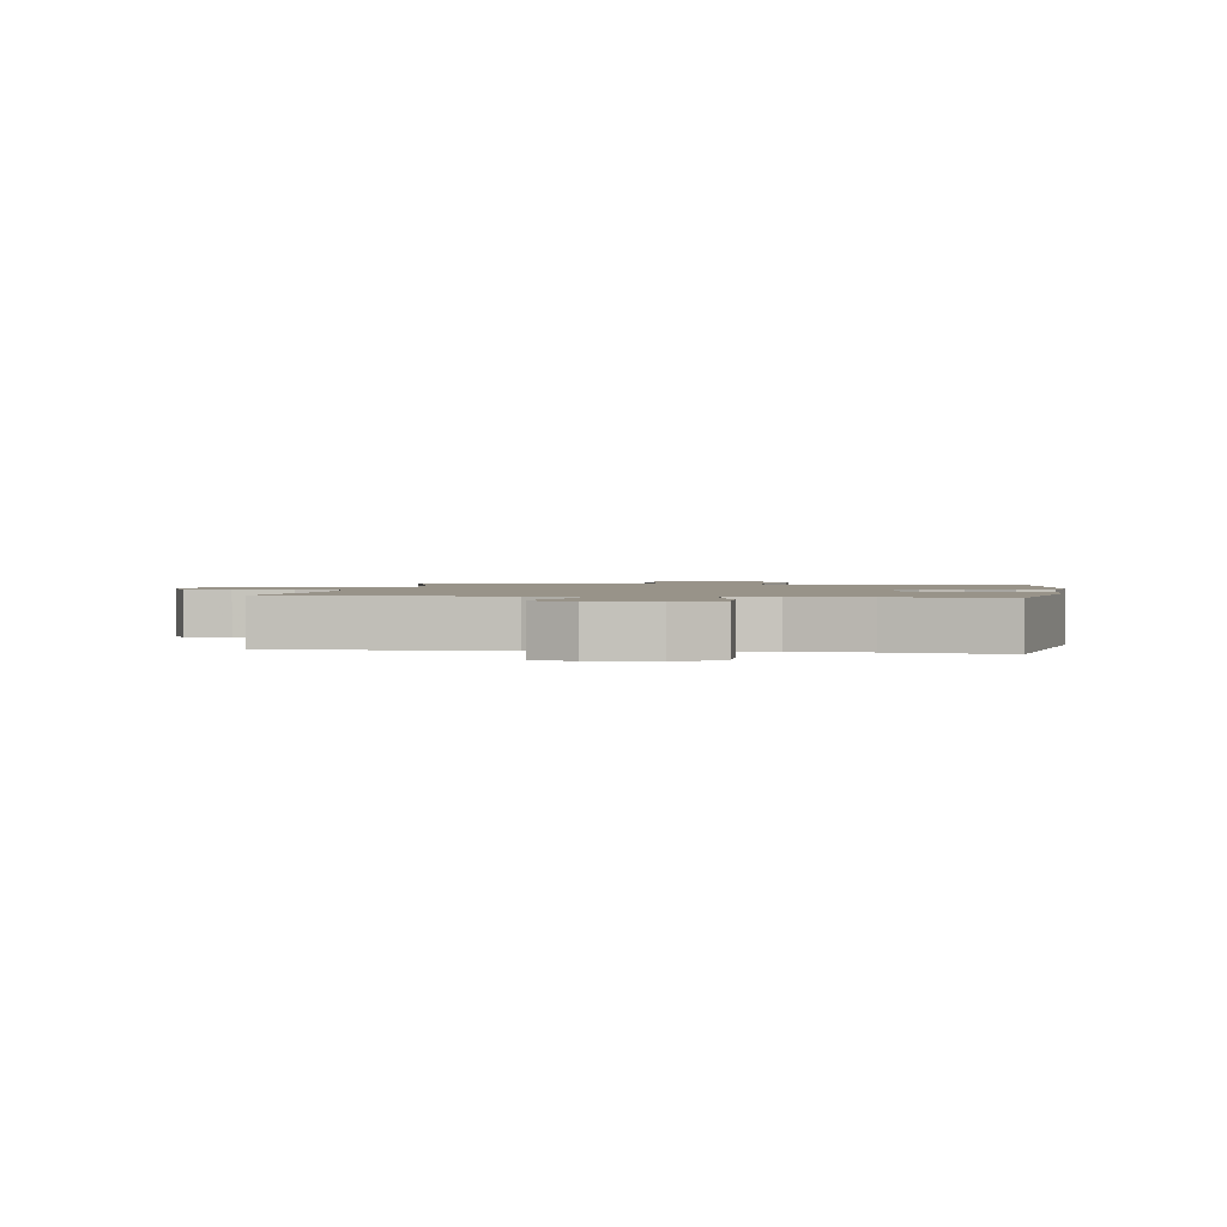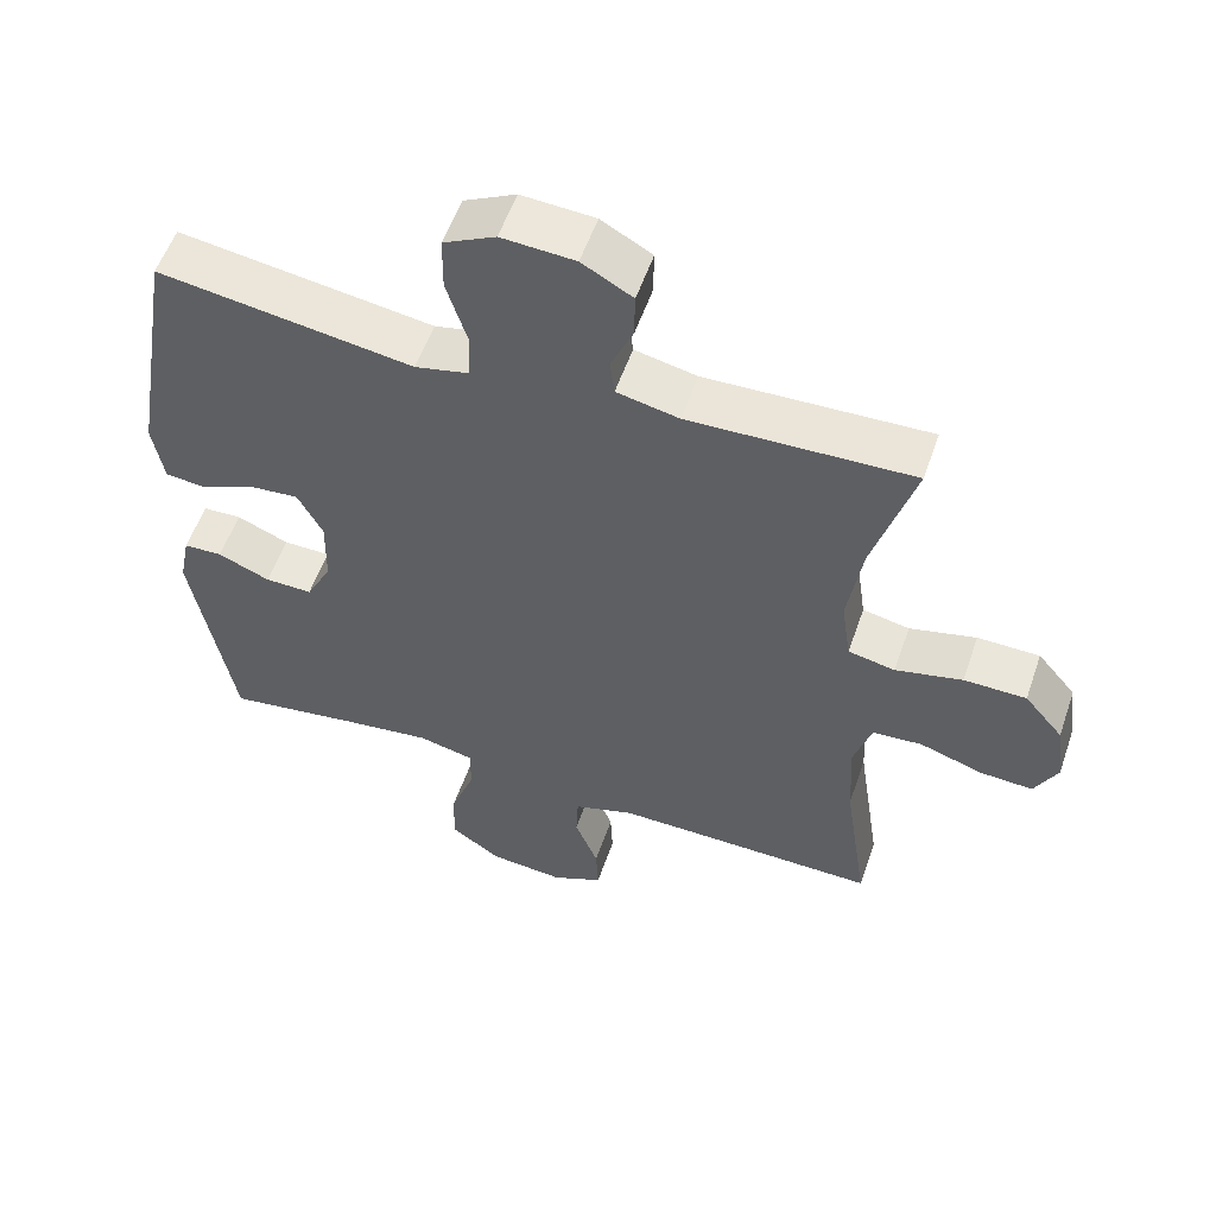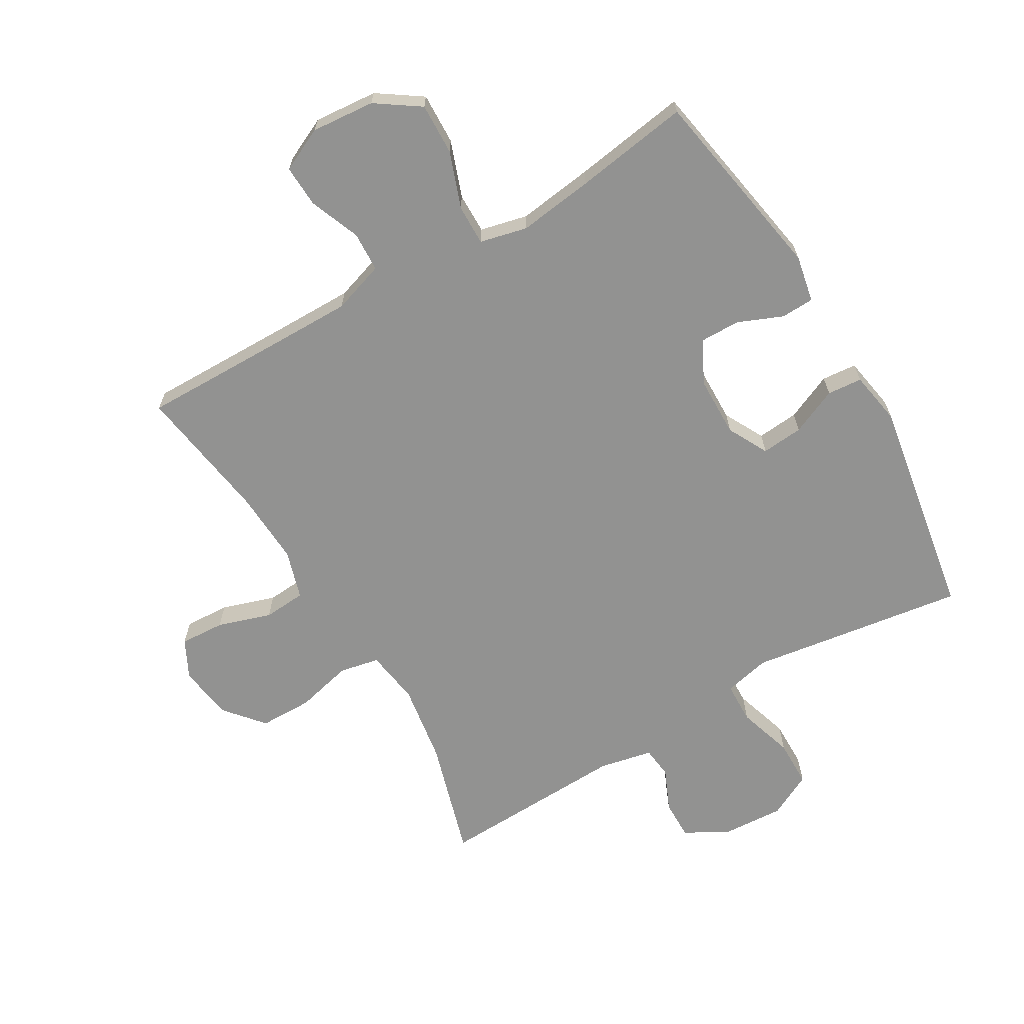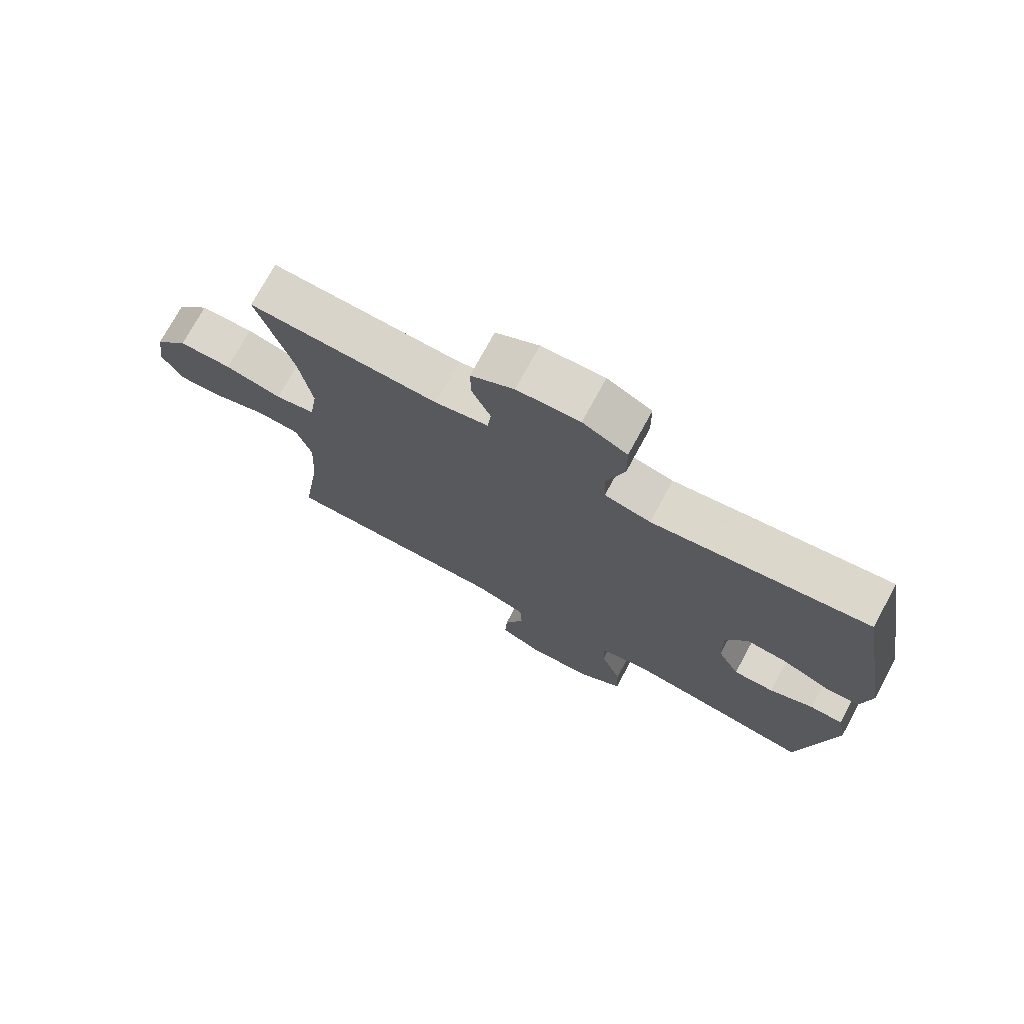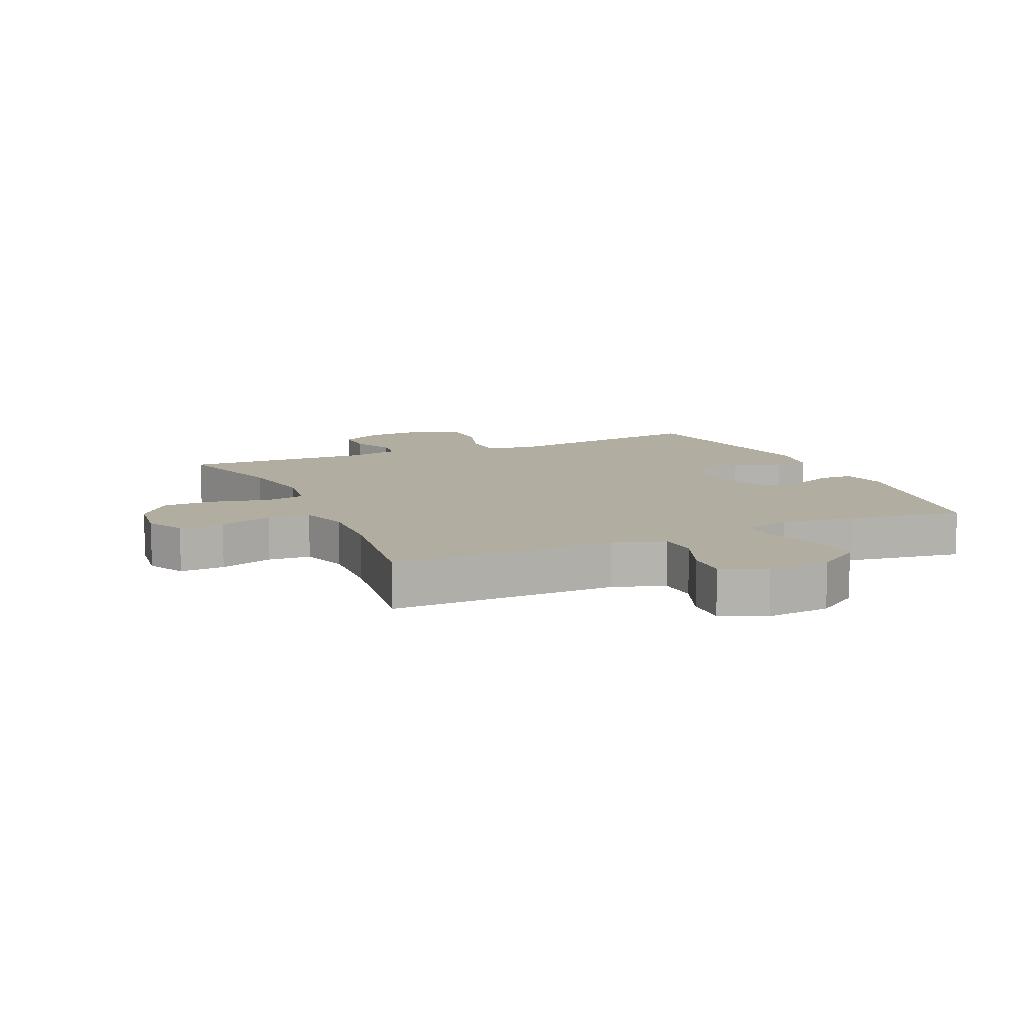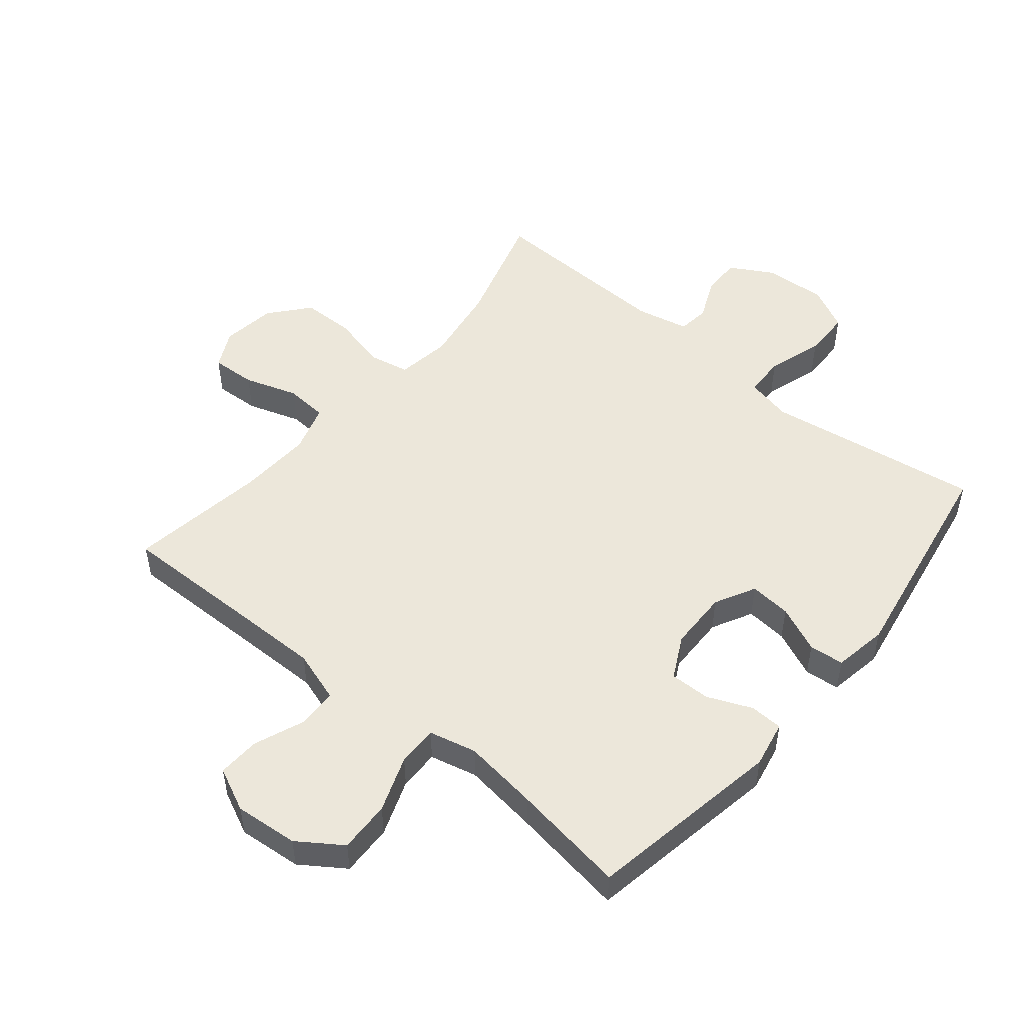
<metadata>
{"format":"obj","ext":"obj","renderer":"f3d","projection":"perspective","resolution":1024,"background":"white","views":[{"elev":1.6,"azim":-171.3,"up":"+Y"},{"elev":55.7,"azim":19.0,"up":"+Z"},{"elev":-66.2,"azim":-149.5,"up":"+Y"},{"elev":74.2,"azim":-151.5,"up":"+Z"},{"elev":10.3,"azim":155.9,"up":"+Y"},{"elev":50.4,"azim":-140.4,"up":"+Y"}]}
</metadata>
<code>
v 0.5 0.07 -0.5
v 0.266 0.07 -0.497
v 0.137 0.07 -0.496
v 0.054 0.07 -0.523
v 0.051 0.07 -0.587
v 0.083 0.07 -0.668
v 0.086 0.07 -0.736
v 0.016 0.07 -0.769
v -0.086 0.07 -0.76
v -0.156 0.07 -0.712
v -0.153 0.07 -0.629
v -0.12 0.07 -0.539
v -0.119 0.07 -0.474
v -0.195 0.07 -0.456
v -0.316 0.07 -0.472
v -0.5 0.07 -0.5
v -0.555 0.07 -0.185
v -0.54 0.07 -0.11
v -0.487 0.07 -0.108
v -0.416 0.07 -0.138
v -0.351 0.07 -0.139
v -0.316 0.07 -0.071
v -0.314 0.07 0.026
v -0.348 0.07 0.091
v -0.415 0.07 0.085
v -0.49 0.07 0.052
v -0.546 0.07 0.057
v -0.561 0.07 0.144
v -0.5 0.07 0.5
v -0.267 0.07 0.466
v -0.153 0.07 0.449
v -0.079 0.07 0.466
v -0.077 0.07 0.532
v -0.105 0.07 0.622
v -0.104 0.07 0.698
v -0.033 0.07 0.734
v 0.067 0.07 0.728
v 0.136 0.07 0.689
v 0.135 0.07 0.626
v 0.105 0.07 0.558
v 0.111 0.07 0.507
v 0.196 0.07 0.489
v 0.5 0.07 0.5
v 0.444 0.07 0.311
v 0.424 0.07 0.183
v 0.437 0.07 0.095
v 0.501 0.07 0.082
v 0.592 0.07 0.104
v 0.677 0.07 0.103
v 0.73 0.07 0.04
v 0.742 0.07 -0.048
v 0.711 0.07 -0.109
v 0.639 0.07 -0.105
v 0.553 0.07 -0.077
v 0.485 0.07 -0.082
v 0.461 0.07 -0.16
v 0.467 0.07 -0.279
v 0.5 0 -0.5
v 0.266 0 -0.497
v 0.137 0 -0.496
v 0.054 0 -0.523
v 0.051 0 -0.587
v 0.083 0 -0.668
v 0.086 0 -0.736
v 0.016 0 -0.769
v -0.086 0 -0.76
v -0.156 0 -0.712
v -0.153 0 -0.629
v -0.12 0 -0.539
v -0.119 0 -0.474
v -0.195 0 -0.456
v -0.316 0 -0.472
v -0.5 0 -0.5
v -0.555 0 -0.185
v -0.54 0 -0.11
v -0.487 0 -0.108
v -0.416 0 -0.138
v -0.351 0 -0.139
v -0.316 0 -0.071
v -0.314 0 0.026
v -0.348 0 0.091
v -0.415 0 0.085
v -0.49 0 0.052
v -0.546 0 0.057
v -0.561 0 0.144
v -0.5 0 0.5
v -0.267 0 0.466
v -0.153 0 0.449
v -0.079 0 0.466
v -0.077 0 0.532
v -0.105 0 0.622
v -0.104 0 0.698
v -0.033 0 0.734
v 0.067 0 0.728
v 0.136 0 0.689
v 0.135 0 0.626
v 0.105 0 0.558
v 0.111 0 0.507
v 0.196 0 0.489
v 0.5 0 0.5
v 0.444 0 0.311
v 0.424 0 0.183
v 0.437 0 0.095
v 0.501 0 0.082
v 0.592 0 0.104
v 0.677 0 0.103
v 0.73 0 0.04
v 0.742 0 -0.048
v 0.711 0 -0.109
v 0.639 0 -0.105
v 0.553 0 -0.077
v 0.485 0 -0.082
v 0.461 0 -0.16
v 0.467 0 -0.279
f 51 52 53 54
f 51 54 55
f 50 51 55
f 47 48 49 50
f 47 50 55
f 46 47 55 56
f 42 43 44
f 41 42 44 45
f 37 38 39 40
f 37 40 41
f 36 37 41
f 33 34 35 36
f 32 33 36 41
f 31 32 41 45
f 25 26 27 28
f 24 25 28 29
f 23 24 29 30
f 17 18 19 20
f 15 16 17 20
f 14 15 20 21
f 13 14 21 22
f 9 10 11 12
f 9 12 13
f 8 9 13
f 5 6 7 8
f 4 5 8 13
f 3 4 13 22
f 57 1 2
f 45 46 56 57
f 30 31 45 57
f 22 23 30 57
f 2 3 22 57
f 111 110 109 108
f 112 111 108
f 112 108 107
f 107 106 105 104
f 112 107 104
f 113 112 104 103
f 101 100 99
f 102 101 99 98
f 97 96 95 94
f 98 97 94
f 98 94 93
f 93 92 91 90
f 98 93 90 89
f 102 98 89 88
f 85 84 83 82
f 86 85 82 81
f 87 86 81 80
f 77 76 75 74
f 77 74 73 72
f 78 77 72 71
f 79 78 71 70
f 69 68 67 66
f 70 69 66
f 70 66 65
f 65 64 63 62
f 70 65 62 61
f 79 70 61 60
f 59 58 114
f 114 113 103 102
f 114 102 88 87
f 114 87 80 79
f 114 79 60 59
f 1 58 59 2
f 2 59 60 3
f 3 60 61 4
f 4 61 62 5
f 5 62 63 6
f 6 63 64 7
f 7 64 65 8
f 8 65 66 9
f 9 66 67 10
f 10 67 68 11
f 11 68 69 12
f 12 69 70 13
f 13 70 71 14
f 14 71 72 15
f 15 72 73 16
f 16 73 74 17
f 17 74 75 18
f 18 75 76 19
f 19 76 77 20
f 20 77 78 21
f 21 78 79 22
f 22 79 80 23
f 23 80 81 24
f 24 81 82 25
f 25 82 83 26
f 26 83 84 27
f 27 84 85 28
f 28 85 86 29
f 29 86 87 30
f 30 87 88 31
f 31 88 89 32
f 32 89 90 33
f 33 90 91 34
f 34 91 92 35
f 35 92 93 36
f 36 93 94 37
f 37 94 95 38
f 38 95 96 39
f 39 96 97 40
f 40 97 98 41
f 41 98 99 42
f 42 99 100 43
f 43 100 101 44
f 44 101 102 45
f 45 102 103 46
f 46 103 104 47
f 47 104 105 48
f 48 105 106 49
f 49 106 107 50
f 50 107 108 51
f 51 108 109 52
f 52 109 110 53
f 53 110 111 54
f 54 111 112 55
f 55 112 113 56
f 56 113 114 57
f 57 114 58 1

</code>
